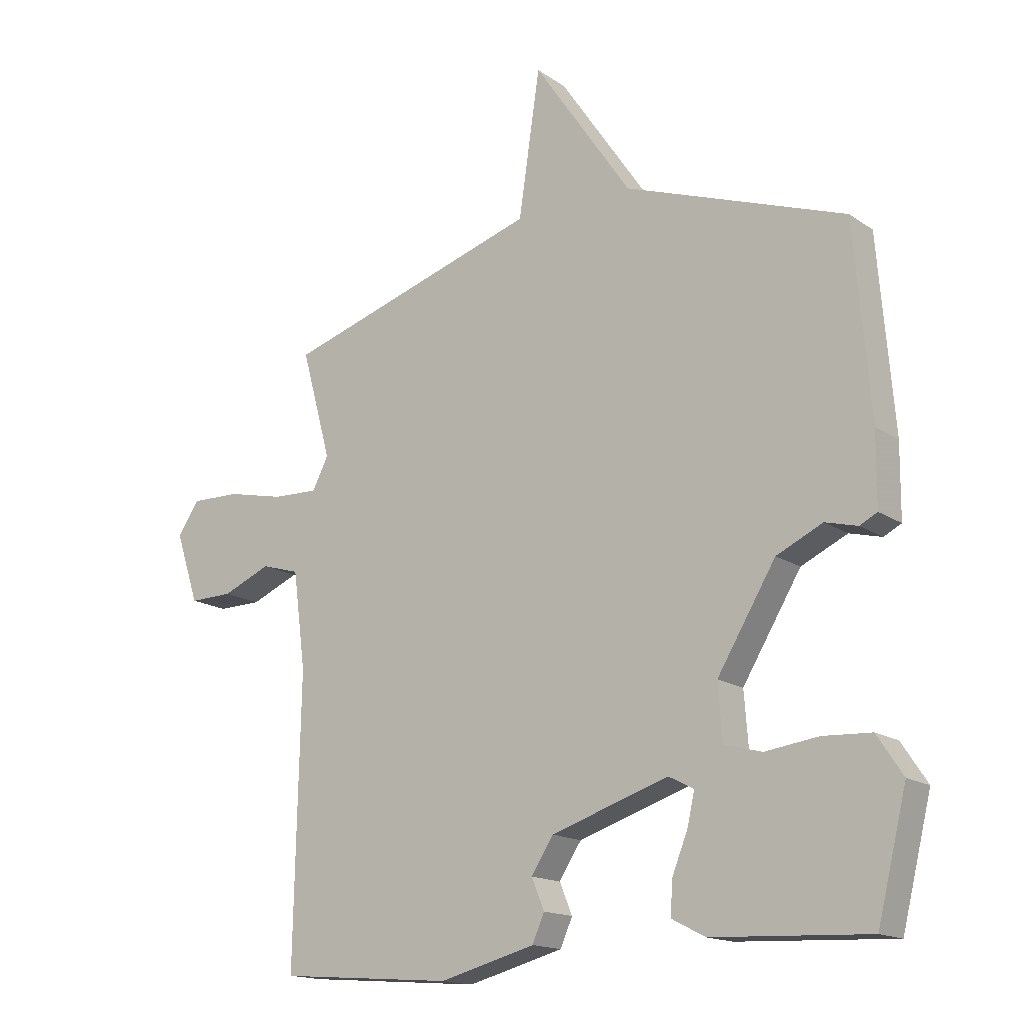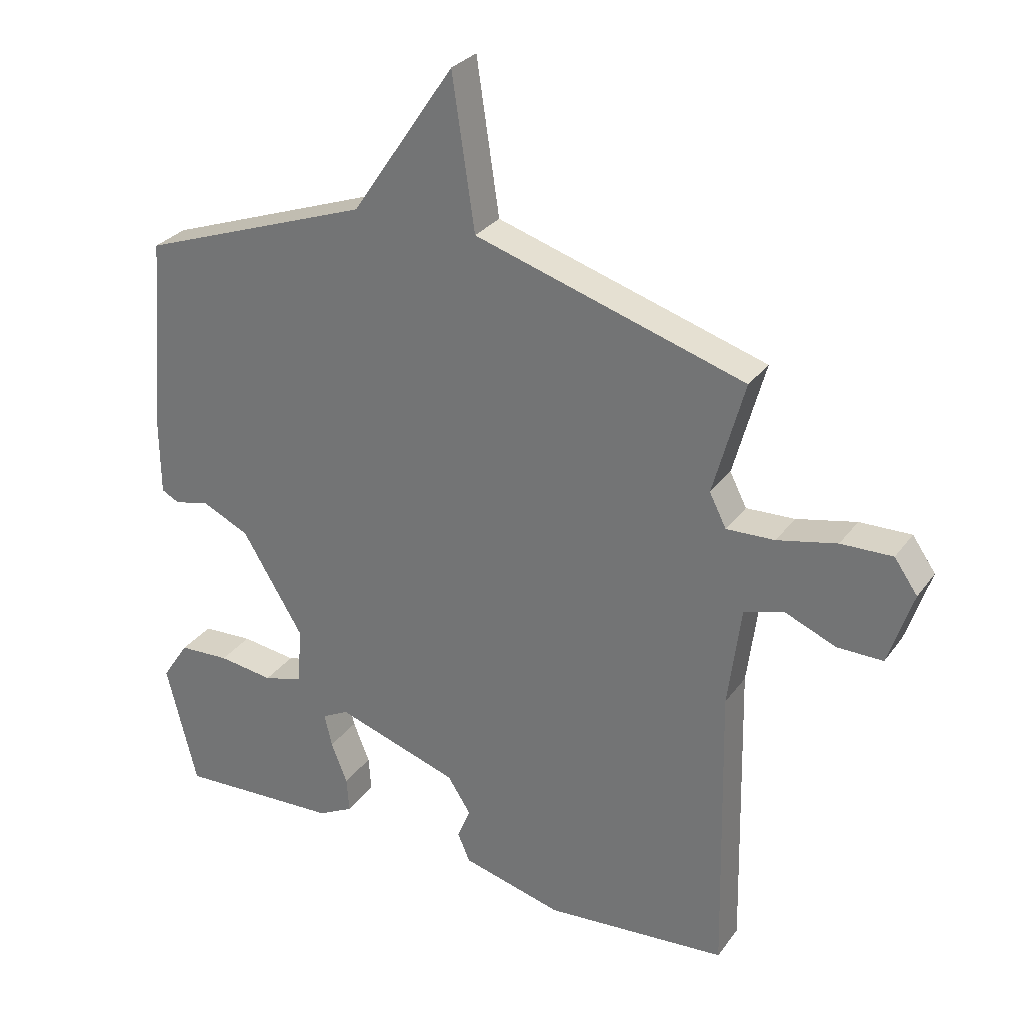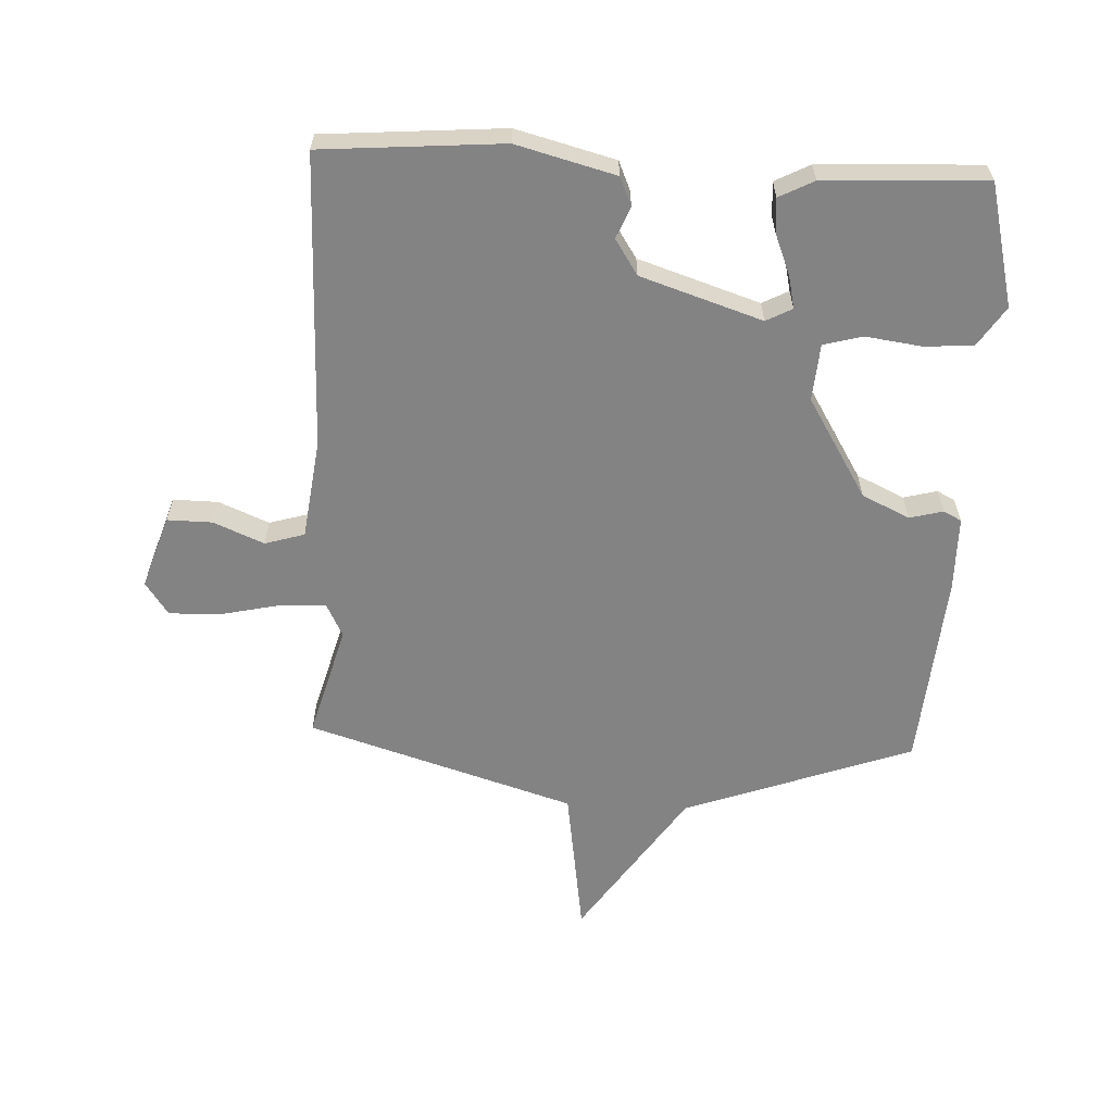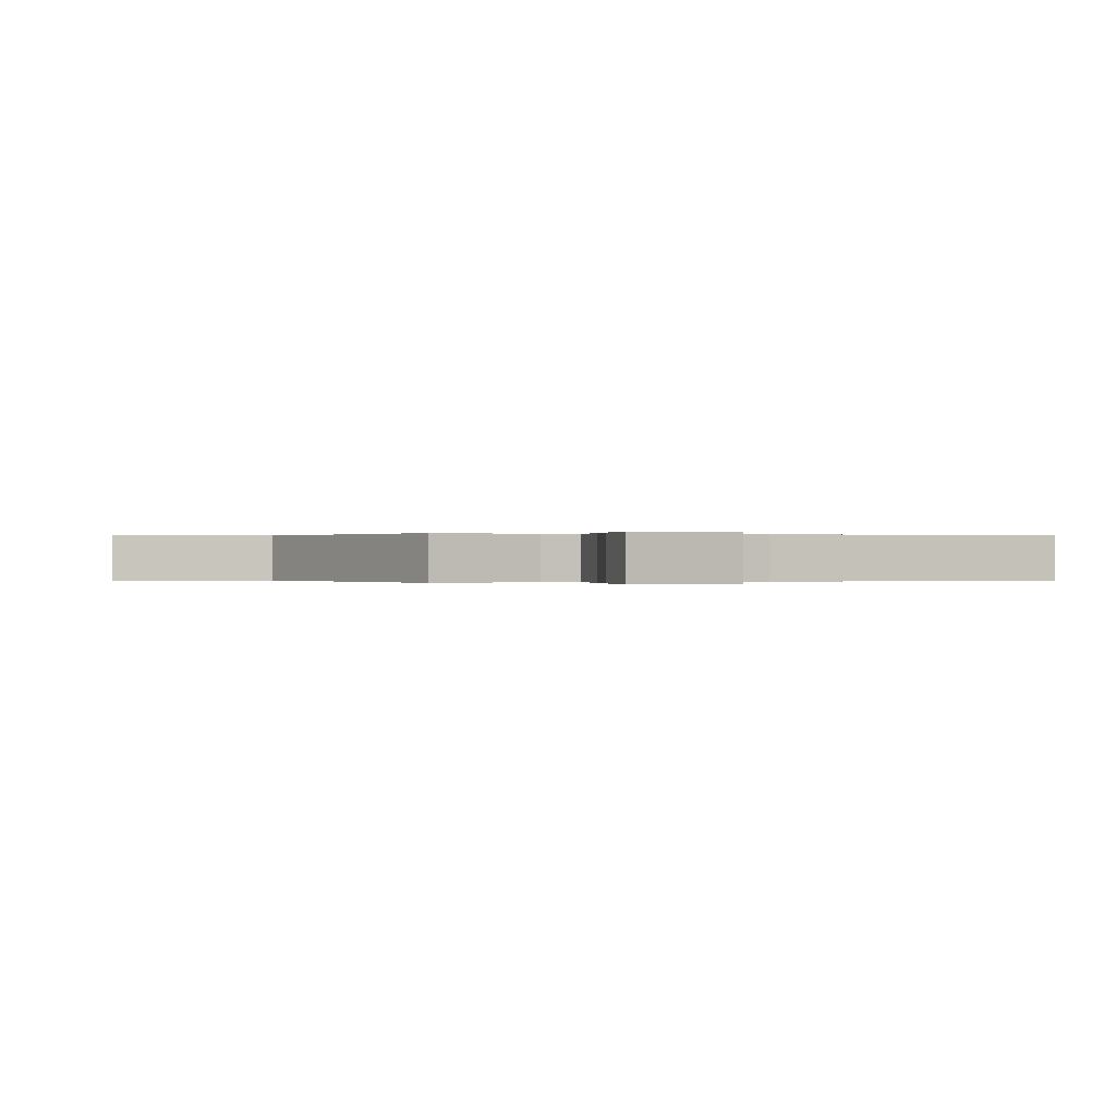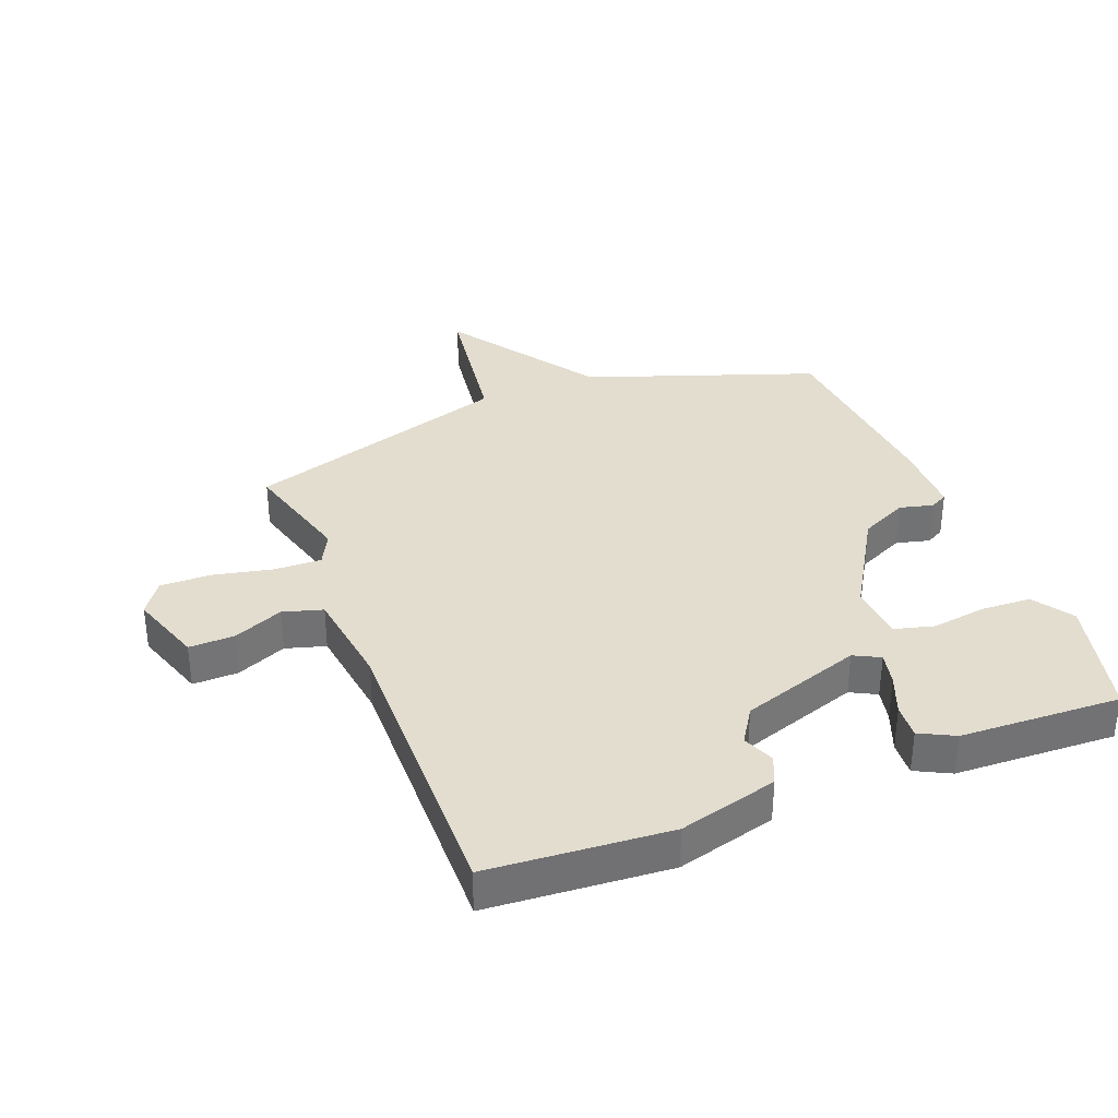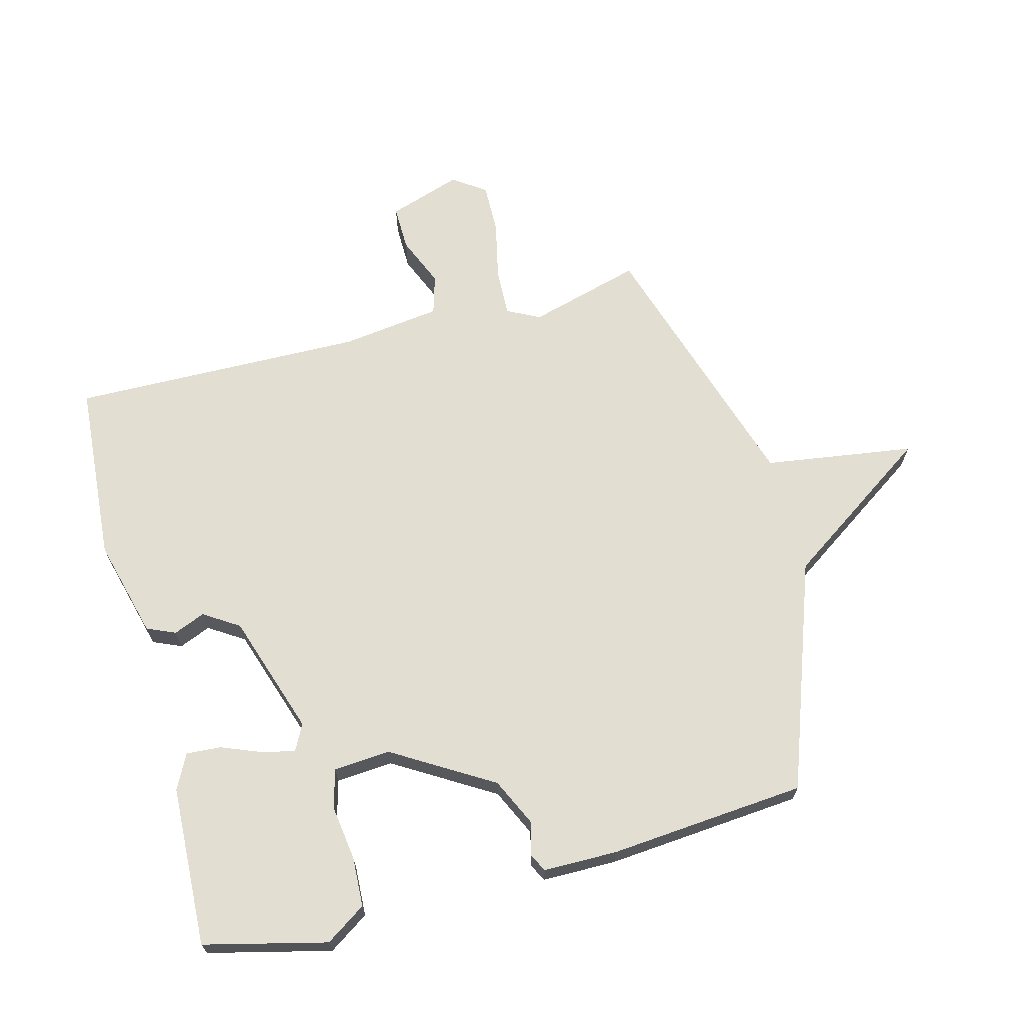
<metadata>
{"format":"obj","ext":"obj","renderer":"f3d","projection":"perspective","resolution":1024,"background":"white","views":[{"elev":-15.9,"azim":-144.0,"up":"+Z"},{"elev":29.2,"azim":29.0,"up":"+Z"},{"elev":-61.2,"azim":177.3,"up":"+Y"},{"elev":0.0,"azim":71.3,"up":"+Y"},{"elev":35.0,"azim":158.4,"up":"+Y"},{"elev":67.5,"azim":-104.9,"up":"+Y"}]}
</metadata>
<code>
v -0.5 0.07 -0.5
v -0.549 0.07 -0.302
v -0.506 0.07 -0.237
v -0.425 0.07 -0.233
v -0.337 0.07 -0.245
v -0.274 0.07 -0.228
v -0.267 0.07 -0.136
v -0.365 0.07 0.025
v -0.442 0.07 0.061
v -0.496 0.07 0.047
v -0.525 0.07 0.062
v -0.526 0.07 0.182
v -0.5 0.07 0.5
v -0.131 0.07 0.633
v 0.033 0.07 0.875
v 0.069 0.07 0.633
v 0.5 0.07 0.5
v 0.45 0.07 0.318
v 0.477 0.07 0.265
v 0.554 0.07 0.268
v 0.649 0.07 0.289
v 0.731 0.07 0.291
v 0.768 0.07 0.238
v 0.729 0.07 0.12
v 0.656 0.07 0.121
v 0.575 0.07 0.155
v 0.511 0.07 0.136
v 0.49 0.07 -0.025
v 0.5 0.07 -0.5
v 0.208 0.07 -0.523
v 0.048 0.07 -0.481
v 0.028 0.07 -0.435
v 0.049 0.07 -0.384
v 0.012 0.07 -0.327
v -0.184 0.07 -0.263
v -0.226 0.07 -0.285
v -0.214 0.07 -0.338
v -0.188 0.07 -0.403
v -0.184 0.07 -0.459
v -0.24 0.07 -0.488
v -0.5 0 -0.5
v -0.549 0 -0.302
v -0.506 0 -0.237
v -0.425 0 -0.233
v -0.337 0 -0.245
v -0.274 0 -0.228
v -0.267 0 -0.136
v -0.365 0 0.025
v -0.442 0 0.061
v -0.496 0 0.047
v -0.525 0 0.062
v -0.526 0 0.182
v -0.5 0 0.5
v -0.131 0 0.633
v 0.033 0 0.875
v 0.069 0 0.633
v 0.5 0 0.5
v 0.45 0 0.318
v 0.477 0 0.265
v 0.554 0 0.268
v 0.649 0 0.289
v 0.731 0 0.291
v 0.768 0 0.238
v 0.729 0 0.12
v 0.656 0 0.121
v 0.575 0 0.155
v 0.511 0 0.136
v 0.49 0 -0.025
v 0.5 0 -0.5
v 0.208 0 -0.523
v 0.048 0 -0.481
v 0.028 0 -0.435
v 0.049 0 -0.384
v 0.012 0 -0.327
v -0.184 0 -0.263
v -0.226 0 -0.285
v -0.214 0 -0.338
v -0.188 0 -0.403
v -0.184 0 -0.459
v -0.24 0 -0.488
f 3 4 5
f 2 3 5
f 1 2 5
f 40 1 5
f 39 40 5
f 38 39 5
f 37 38 5
f 36 37 5 6
f 35 36 6 7
f 34 35 7 8
f 31 32 33
f 30 31 33
f 29 30 33
f 28 29 33
f 27 28 33 34
f 24 25 26
f 23 24 26
f 22 23 26
f 21 22 26
f 20 21 26
f 19 20 26 27
f 27 34 8
f 19 27 8
f 18 19 8
f 14 15 16
f 16 17 18
f 14 16 18
f 13 14 18
f 12 13 18
f 11 12 18
f 10 11 18
f 9 10 18
f 8 9 18
f 45 44 43
f 45 43 42
f 45 42 41
f 45 41 80
f 45 80 79
f 45 79 78
f 45 78 77
f 46 45 77 76
f 47 46 76 75
f 48 47 75 74
f 73 72 71
f 73 71 70
f 73 70 69
f 73 69 68
f 74 73 68 67
f 66 65 64
f 66 64 63
f 66 63 62
f 66 62 61
f 66 61 60
f 67 66 60 59
f 48 74 67
f 48 67 59
f 48 59 58
f 56 55 54
f 58 57 56
f 58 56 54
f 58 54 53
f 58 53 52
f 58 52 51
f 58 51 50
f 58 50 49
f 58 49 48
f 1 41 42 2
f 2 42 43 3
f 3 43 44 4
f 4 44 45 5
f 5 45 46 6
f 6 46 47 7
f 7 47 48 8
f 8 48 49 9
f 9 49 50 10
f 10 50 51 11
f 11 51 52 12
f 12 52 53 13
f 13 53 54 14
f 14 54 55 15
f 15 55 56 16
f 16 56 57 17
f 17 57 58 18
f 18 58 59 19
f 19 59 60 20
f 20 60 61 21
f 21 61 62 22
f 22 62 63 23
f 23 63 64 24
f 24 64 65 25
f 25 65 66 26
f 26 66 67 27
f 27 67 68 28
f 28 68 69 29
f 29 69 70 30
f 30 70 71 31
f 31 71 72 32
f 32 72 73 33
f 33 73 74 34
f 34 74 75 35
f 35 75 76 36
f 36 76 77 37
f 37 77 78 38
f 38 78 79 39
f 39 79 80 40
f 40 80 41 1

</code>
